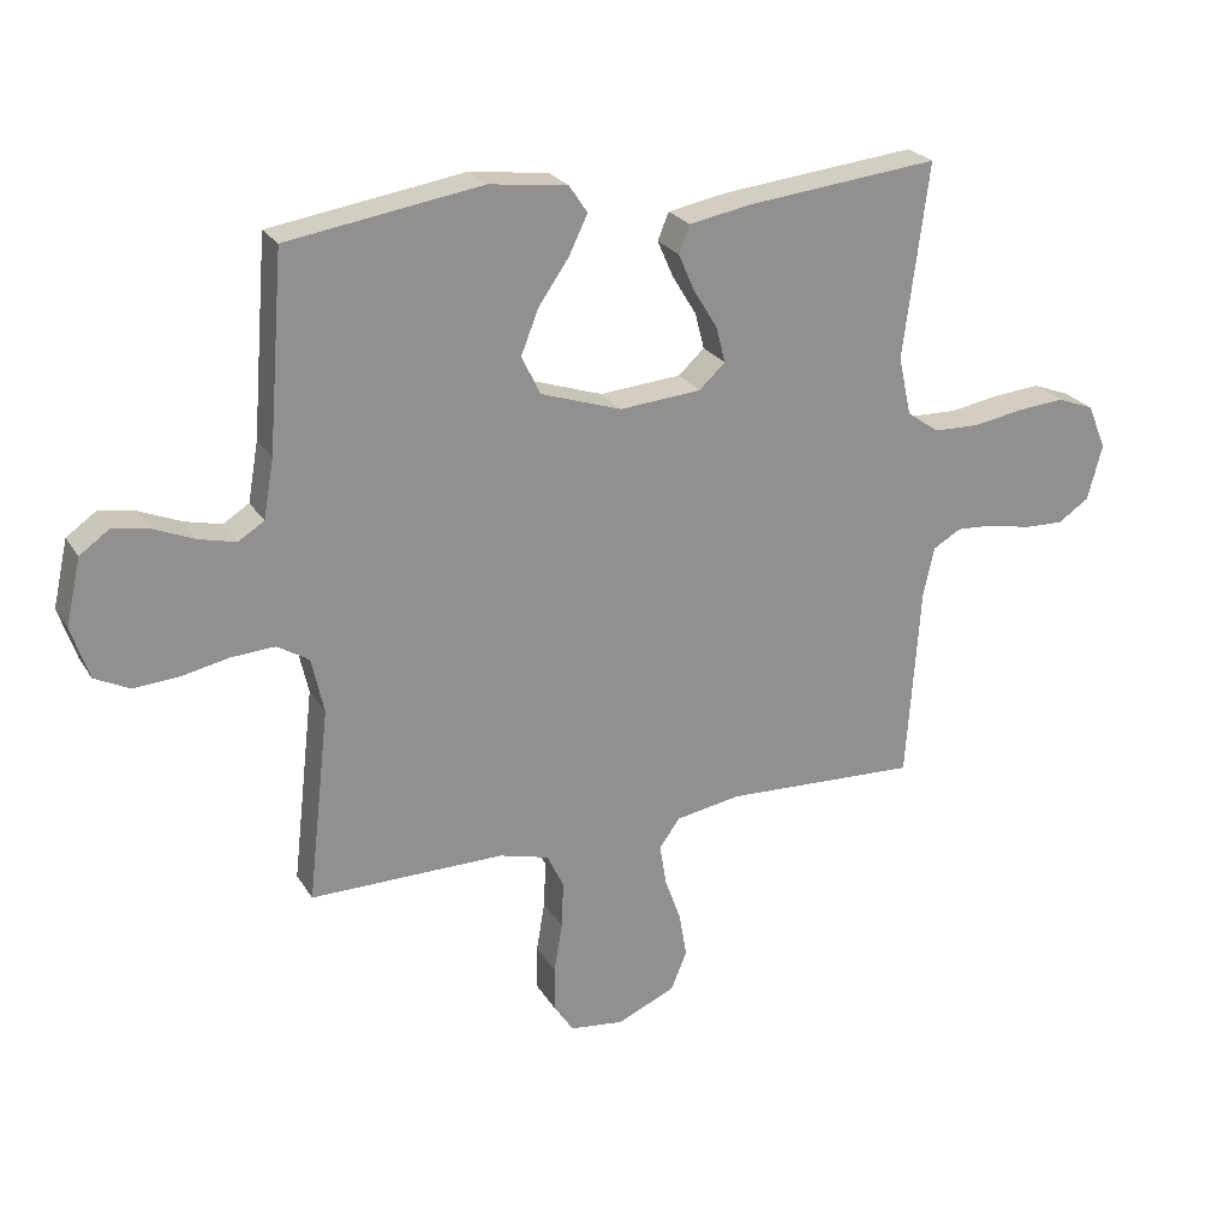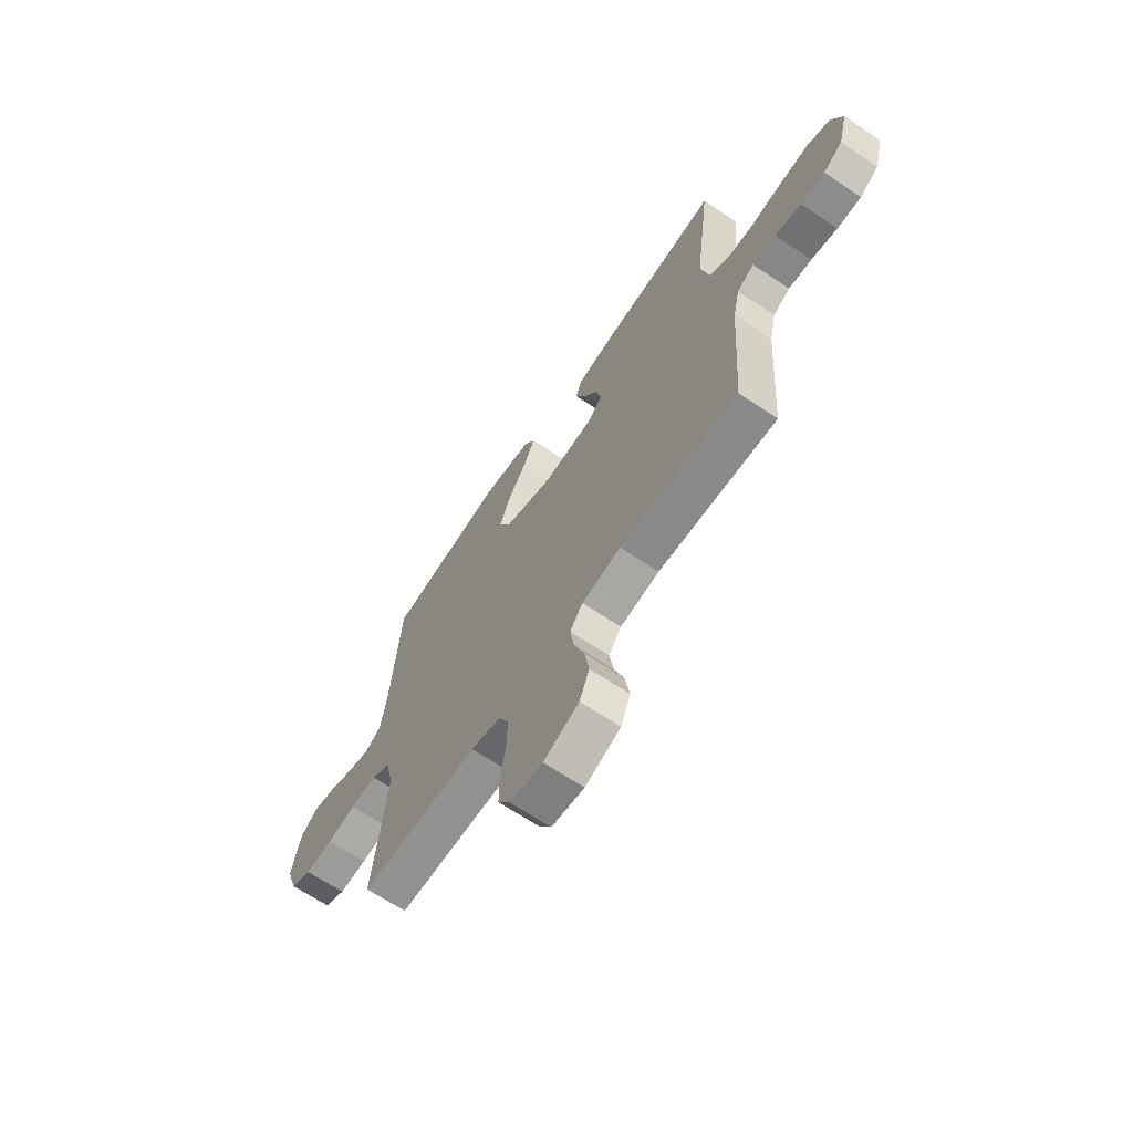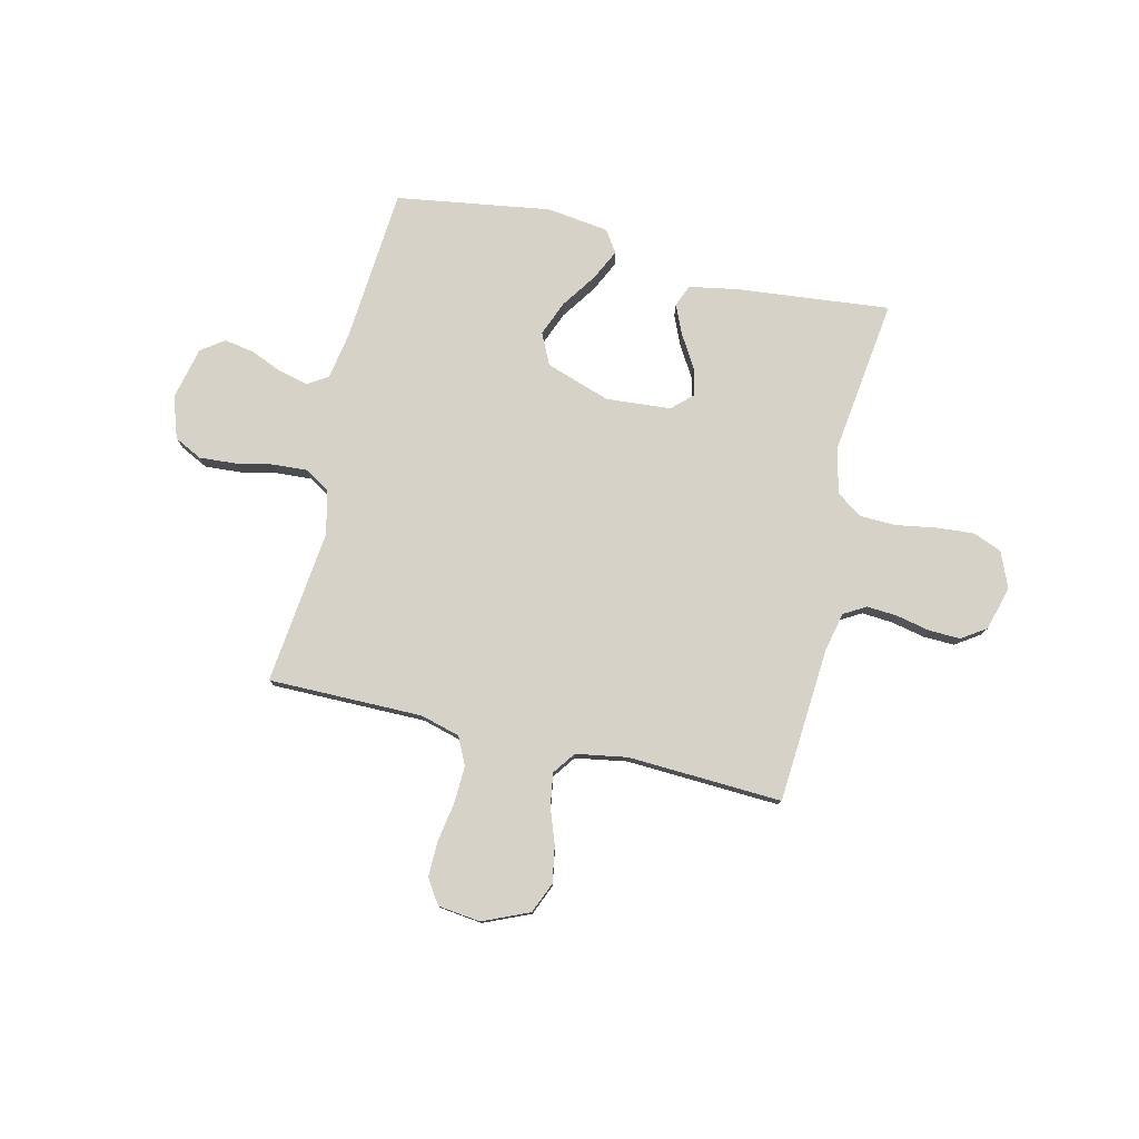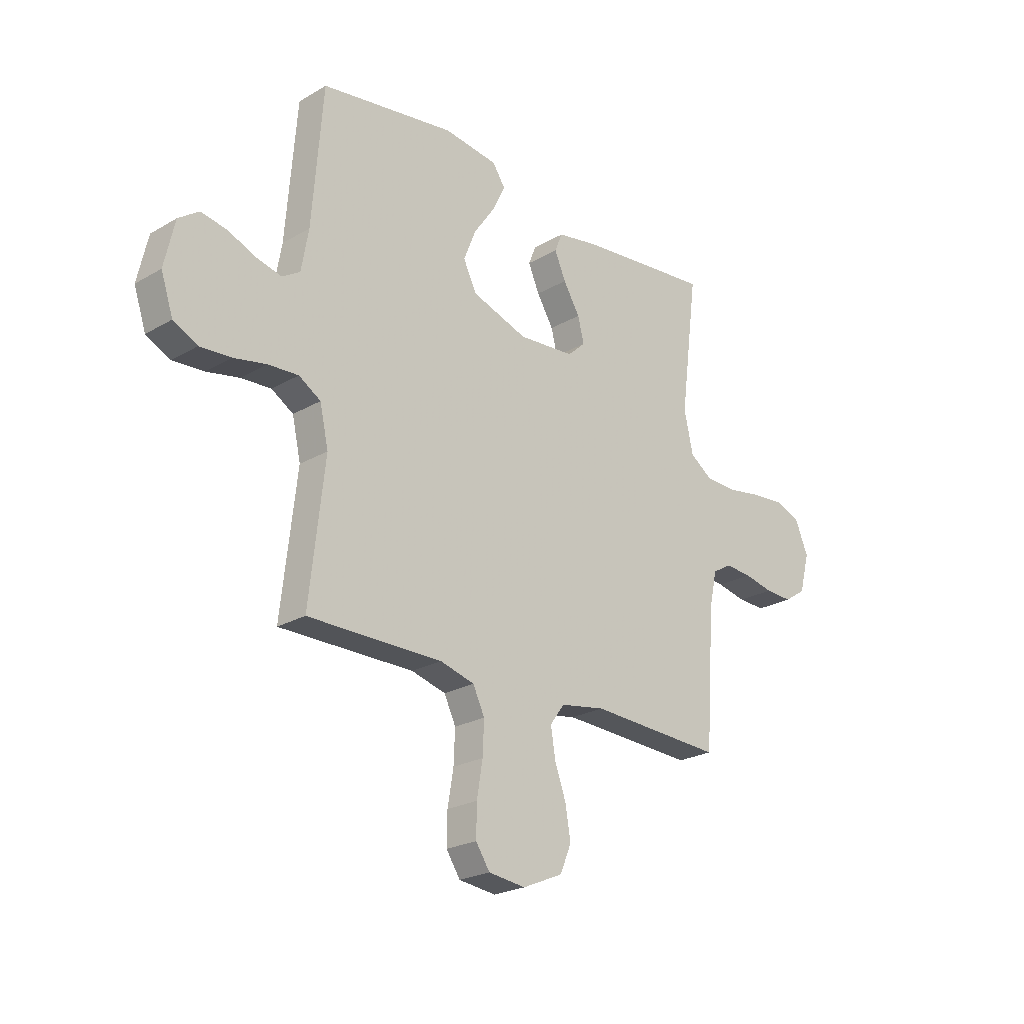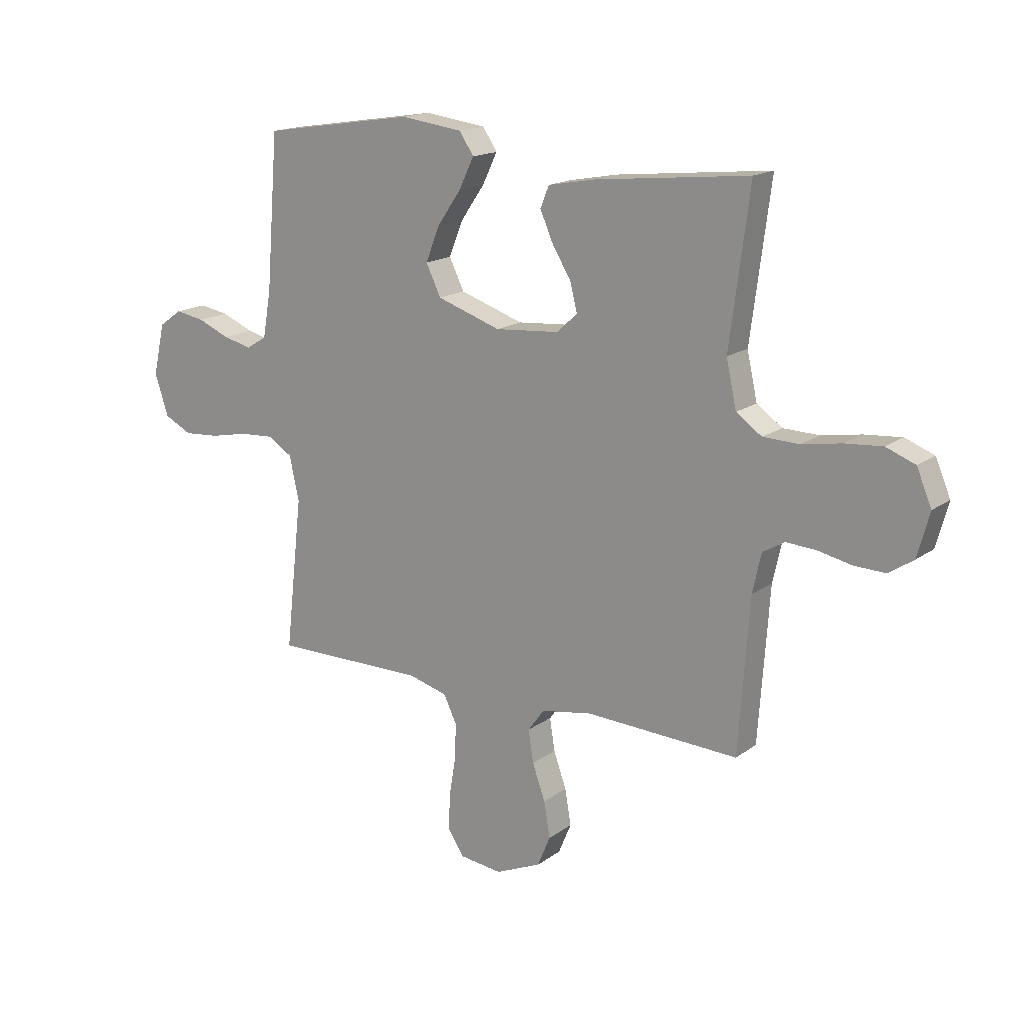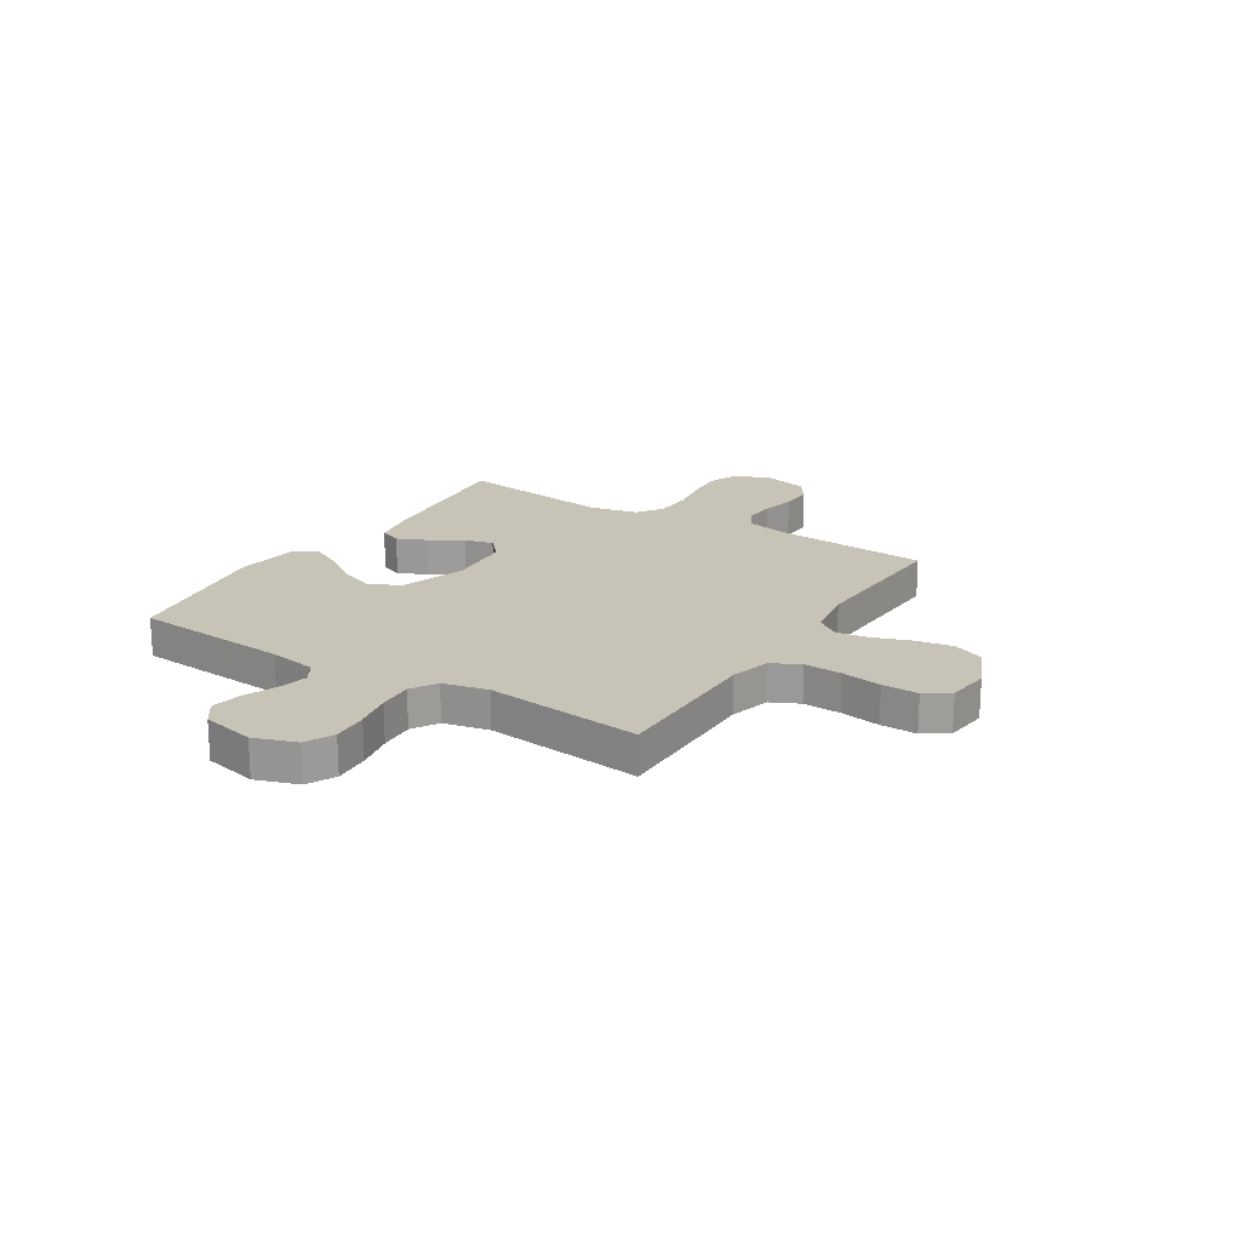
<metadata>
{"format":"obj","ext":"obj","renderer":"f3d","projection":"perspective","resolution":1024,"background":"white","views":[{"elev":24.5,"azim":155.6,"up":"+Z"},{"elev":-66.0,"azim":-124.1,"up":"+Z"},{"elev":78.4,"azim":-166.7,"up":"+Y"},{"elev":-23.5,"azim":134.3,"up":"+Z"},{"elev":16.4,"azim":-145.1,"up":"+Z"},{"elev":19.8,"azim":122.0,"up":"+Y"}]}
</metadata>
<code>
v 0.5 0.07 -0.5
v 0.2 0.07 -0.499
v 0.123 0.07 -0.52
v 0.097 0.07 -0.574
v 0.1 0.07 -0.646
v 0.113 0.07 -0.723
v 0.114 0.07 -0.792
v 0.083 0.07 -0.839
v 0 0.07 -0.849
v -0.09 0.07 -0.81
v -0.115 0.07 -0.75
v -0.103 0.07 -0.68
v -0.078 0.07 -0.61
v -0.068 0.07 -0.547
v -0.1 0.07 -0.503
v -0.2 0.07 -0.486
v -0.5 0.07 -0.5
v -0.521 0.07 -0.2
v -0.538 0.07 -0.123
v -0.581 0.07 -0.098
v -0.64 0.07 -0.102
v -0.706 0.07 -0.116
v -0.767 0.07 -0.118
v -0.815 0.07 -0.086
v -0.838 0.07 0
v -0.809 0.07 0.069
v -0.752 0.07 0.091
v -0.679 0.07 0.085
v -0.602 0.07 0.072
v -0.531 0.07 0.074
v -0.481 0.07 0.109
v -0.461 0.07 0.2
v -0.5 0.07 0.5
v -0.2 0.07 0.469
v -0.107 0.07 0.452
v -0.09 0.07 0.41
v -0.115 0.07 0.353
v -0.152 0.07 0.292
v -0.166 0.07 0.237
v -0.126 0.07 0.2
v 0 0.07 0.19
v 0.125 0.07 0.232
v 0.154 0.07 0.292
v 0.127 0.07 0.36
v 0.08 0.07 0.428
v 0.051 0.07 0.488
v 0.079 0.07 0.53
v 0.2 0.07 0.546
v 0.5 0.07 0.5
v 0.524 0.07 0.2
v 0.54 0.07 0.109
v 0.58 0.07 0.084
v 0.637 0.07 0.098
v 0.699 0.07 0.124
v 0.757 0.07 0.134
v 0.802 0.07 0.102
v 0.825 0.07 0
v 0.798 0.07 -0.081
v 0.744 0.07 -0.108
v 0.674 0.07 -0.103
v 0.601 0.07 -0.088
v 0.534 0.07 -0.084
v 0.485 0.07 -0.114
v 0.466 0.07 -0.2
v 0.5 0 -0.5
v 0.2 0 -0.499
v 0.123 0 -0.52
v 0.097 0 -0.574
v 0.1 0 -0.646
v 0.113 0 -0.723
v 0.114 0 -0.792
v 0.083 0 -0.839
v 0 0 -0.849
v -0.09 0 -0.81
v -0.115 0 -0.75
v -0.103 0 -0.68
v -0.078 0 -0.61
v -0.068 0 -0.547
v -0.1 0 -0.503
v -0.2 0 -0.486
v -0.5 0 -0.5
v -0.521 0 -0.2
v -0.538 0 -0.123
v -0.581 0 -0.098
v -0.64 0 -0.102
v -0.706 0 -0.116
v -0.767 0 -0.118
v -0.815 0 -0.086
v -0.838 0 0
v -0.809 0 0.069
v -0.752 0 0.091
v -0.679 0 0.085
v -0.602 0 0.072
v -0.531 0 0.074
v -0.481 0 0.109
v -0.461 0 0.2
v -0.5 0 0.5
v -0.2 0 0.469
v -0.107 0 0.452
v -0.09 0 0.41
v -0.115 0 0.353
v -0.152 0 0.292
v -0.166 0 0.237
v -0.126 0 0.2
v 0 0 0.19
v 0.125 0 0.232
v 0.154 0 0.292
v 0.127 0 0.36
v 0.08 0 0.428
v 0.051 0 0.488
v 0.079 0 0.53
v 0.2 0 0.546
v 0.5 0 0.5
v 0.524 0 0.2
v 0.54 0 0.109
v 0.58 0 0.084
v 0.637 0 0.098
v 0.699 0 0.124
v 0.757 0 0.134
v 0.802 0 0.102
v 0.825 0 0
v 0.798 0 -0.081
v 0.744 0 -0.108
v 0.674 0 -0.103
v 0.601 0 -0.088
v 0.534 0 -0.084
v 0.485 0 -0.114
v 0.466 0 -0.2
f 58 59 60 61
f 58 61 62
f 57 58 62
f 56 57 62
f 53 54 55 56
f 52 53 56 62
f 51 52 62 63
f 47 48 49 50
f 47 50 51 63
f 44 45 46 47
f 43 44 47 63
f 35 36 37 38
f 33 34 35 38
f 32 33 38 39
f 31 32 39 40
f 26 27 28 29
f 24 25 26 29
f 24 29 30
f 21 22 23 24
f 20 21 24 30
f 19 20 30 31
f 16 17 18
f 15 16 18 19
f 10 11 12 13
f 10 13 14
f 9 10 14
f 8 9 14
f 5 6 7 8
f 4 5 8 14
f 3 4 14 15
f 64 1 2
f 42 43 63 64
f 41 42 64 2
f 19 31 40 41
f 15 19 41
f 2 3 15 41
f 125 124 123 122
f 126 125 122
f 126 122 121
f 126 121 120
f 120 119 118 117
f 126 120 117 116
f 127 126 116 115
f 114 113 112 111
f 127 115 114 111
f 111 110 109 108
f 127 111 108 107
f 102 101 100 99
f 102 99 98 97
f 103 102 97 96
f 104 103 96 95
f 93 92 91 90
f 93 90 89 88
f 94 93 88
f 88 87 86 85
f 94 88 85 84
f 95 94 84 83
f 82 81 80
f 83 82 80 79
f 77 76 75 74
f 78 77 74
f 78 74 73
f 78 73 72
f 72 71 70 69
f 78 72 69 68
f 79 78 68 67
f 66 65 128
f 128 127 107 106
f 66 128 106 105
f 105 104 95 83
f 105 83 79
f 105 79 67 66
f 1 65 66 2
f 2 66 67 3
f 3 67 68 4
f 4 68 69 5
f 5 69 70 6
f 6 70 71 7
f 7 71 72 8
f 8 72 73 9
f 9 73 74 10
f 10 74 75 11
f 11 75 76 12
f 12 76 77 13
f 13 77 78 14
f 14 78 79 15
f 15 79 80 16
f 16 80 81 17
f 17 81 82 18
f 18 82 83 19
f 19 83 84 20
f 20 84 85 21
f 21 85 86 22
f 22 86 87 23
f 23 87 88 24
f 24 88 89 25
f 25 89 90 26
f 26 90 91 27
f 27 91 92 28
f 28 92 93 29
f 29 93 94 30
f 30 94 95 31
f 31 95 96 32
f 32 96 97 33
f 33 97 98 34
f 34 98 99 35
f 35 99 100 36
f 36 100 101 37
f 37 101 102 38
f 38 102 103 39
f 39 103 104 40
f 40 104 105 41
f 41 105 106 42
f 42 106 107 43
f 43 107 108 44
f 44 108 109 45
f 45 109 110 46
f 46 110 111 47
f 47 111 112 48
f 48 112 113 49
f 49 113 114 50
f 50 114 115 51
f 51 115 116 52
f 52 116 117 53
f 53 117 118 54
f 54 118 119 55
f 55 119 120 56
f 56 120 121 57
f 57 121 122 58
f 58 122 123 59
f 59 123 124 60
f 60 124 125 61
f 61 125 126 62
f 62 126 127 63
f 63 127 128 64
f 64 128 65 1

</code>
